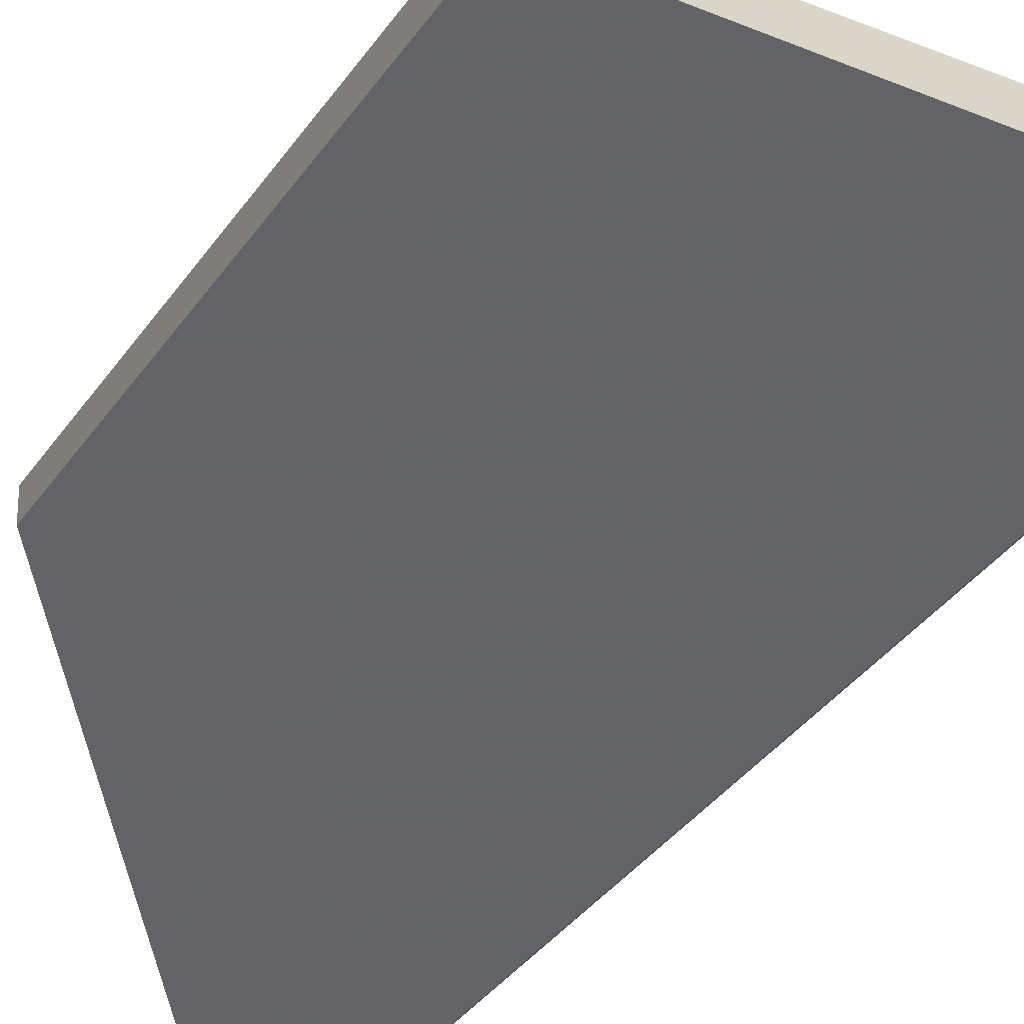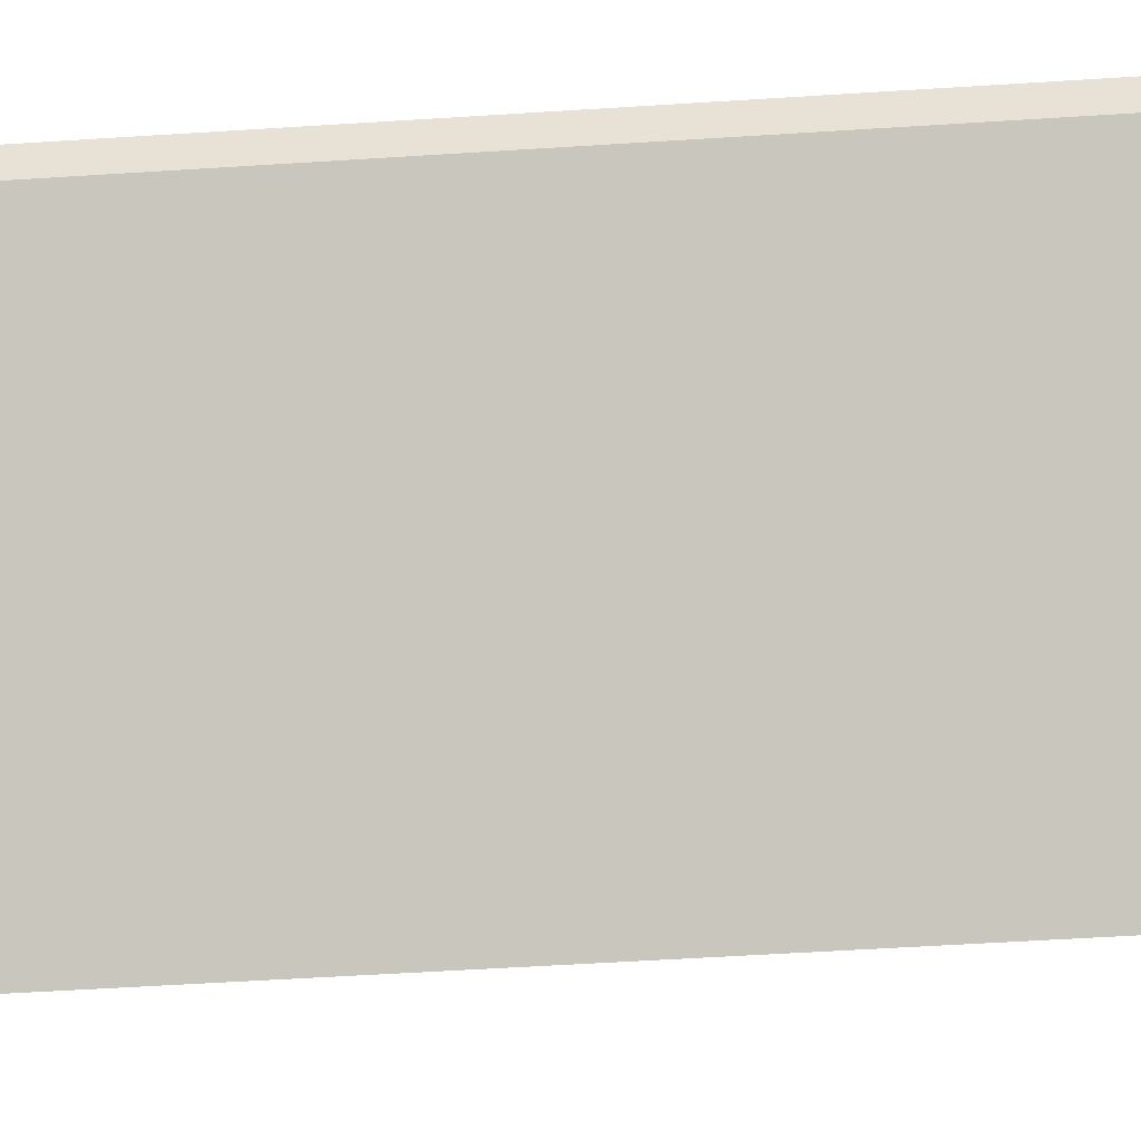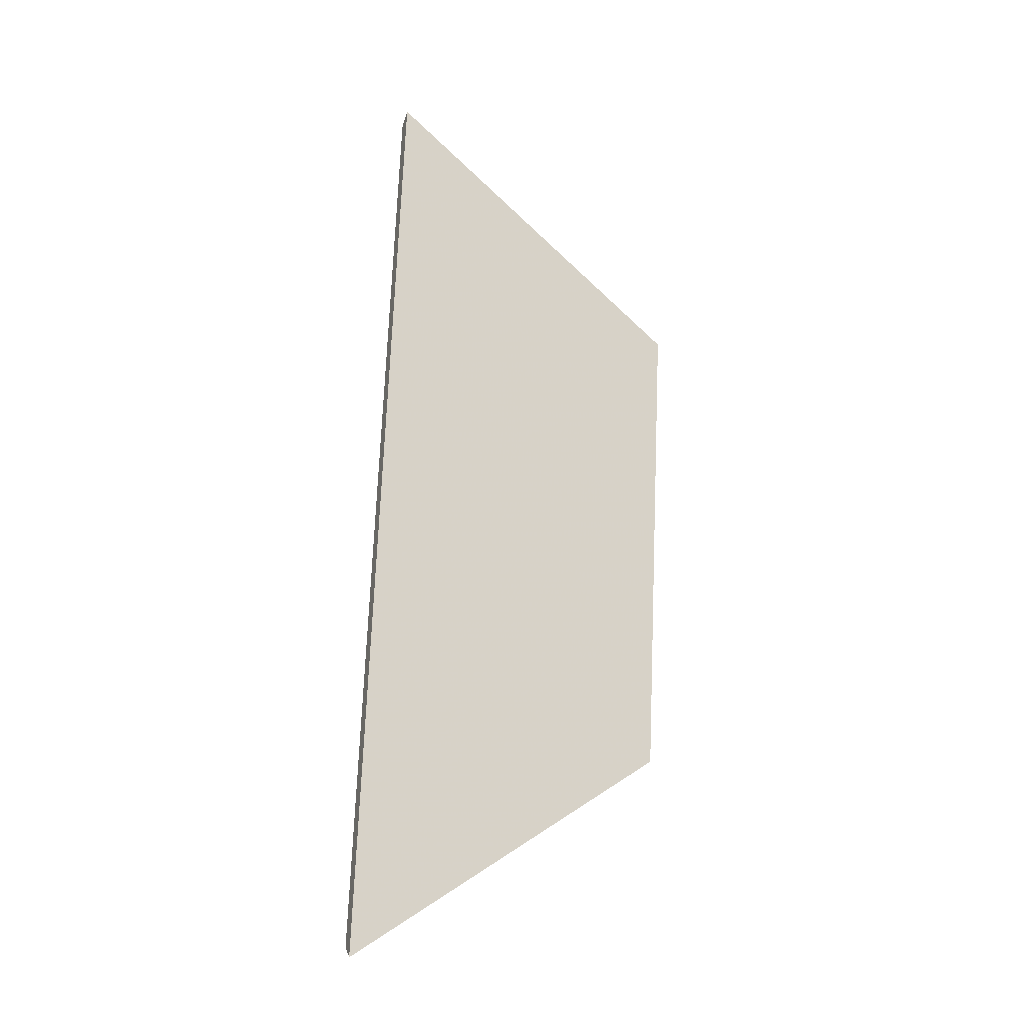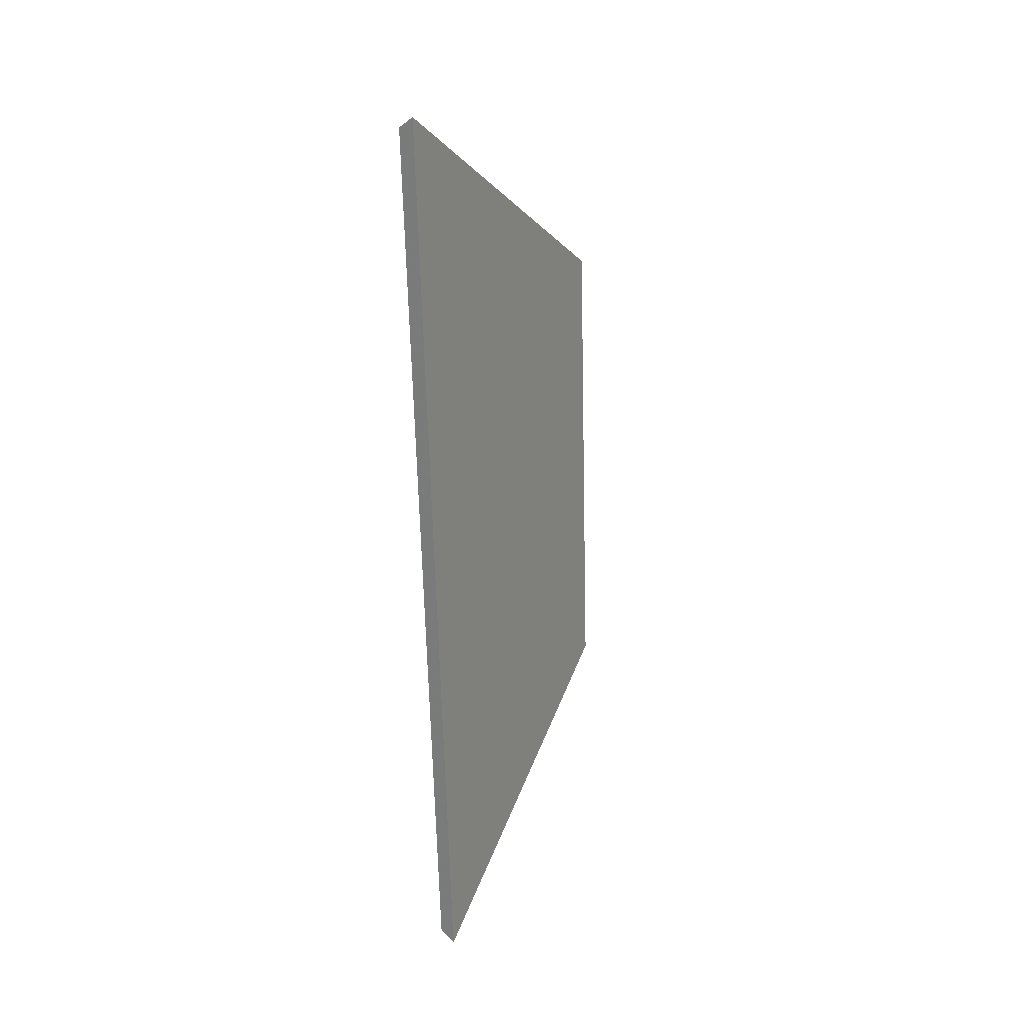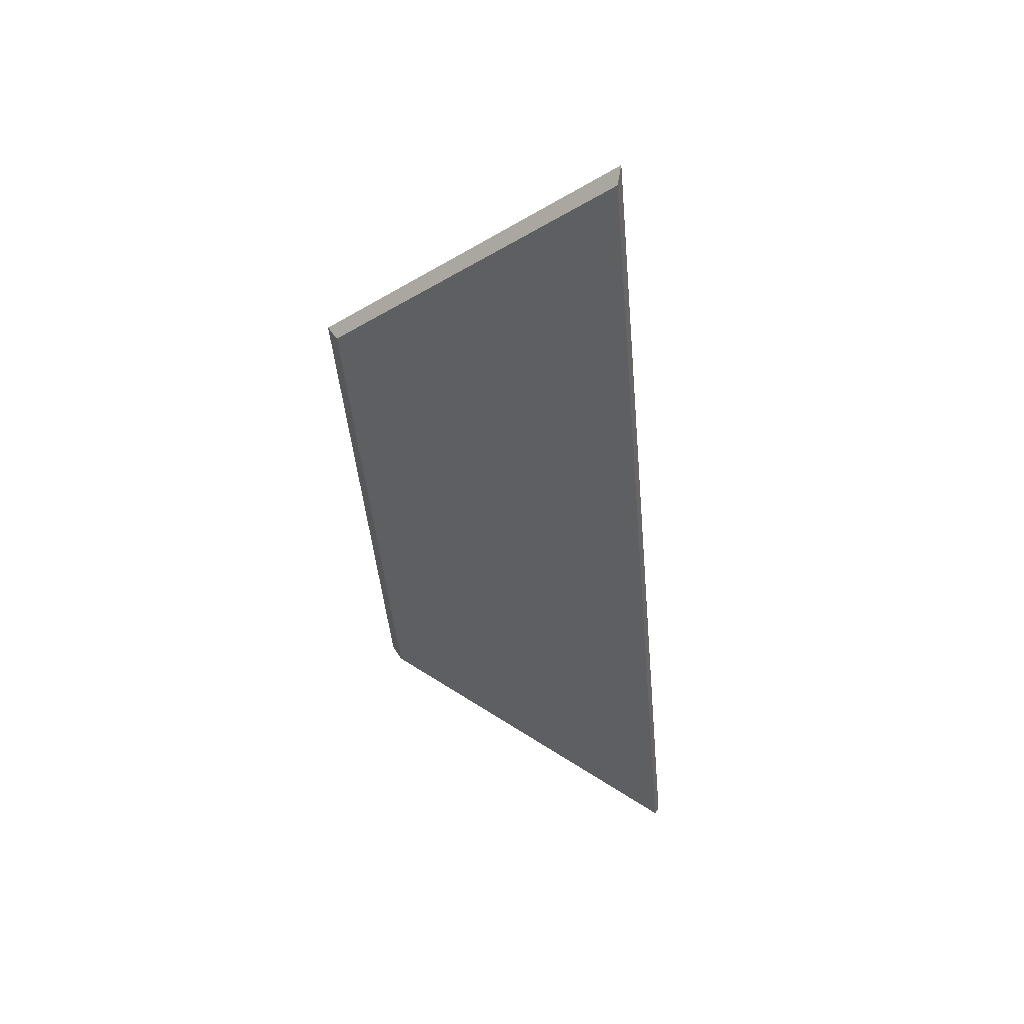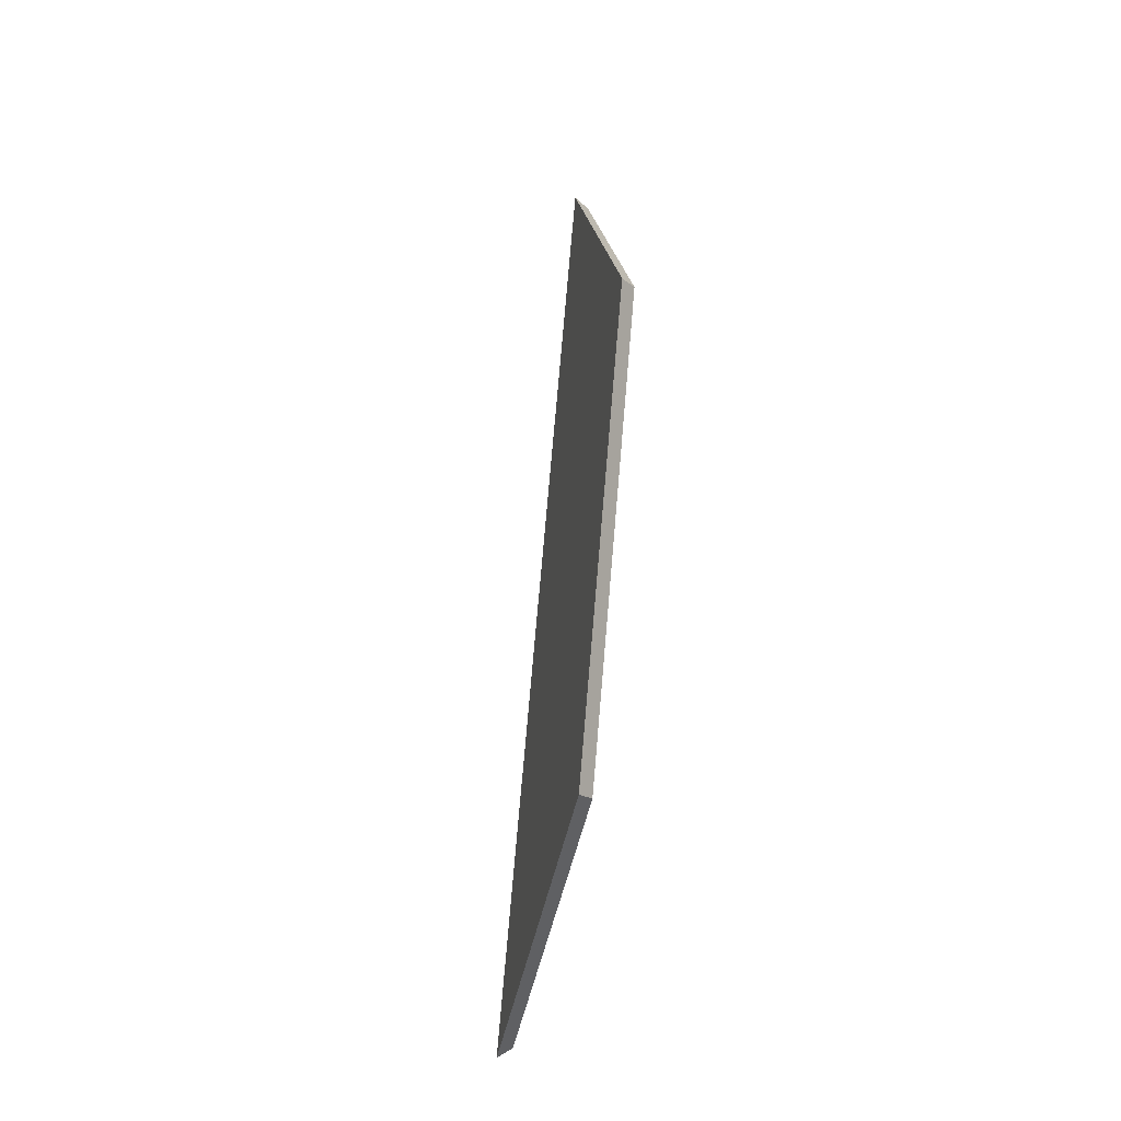
<metadata>
{"format":"obj","ext":"obj","renderer":"f3d","projection":"perspective","resolution":1024,"background":"white","views":[{"elev":-31.7,"azim":-33.2,"up":"+Y"},{"elev":-47.0,"azim":-91.6,"up":"+Y"},{"elev":-12.8,"azim":114.1,"up":"+Z"},{"elev":30.9,"azim":75.4,"up":"+Z"},{"elev":40.9,"azim":-28.1,"up":"+Z"},{"elev":-18.1,"azim":-146.1,"up":"+Z"}]}
</metadata>
<code>
v -7.217 0.1819 -4.309
v -7.229 0.1819 -4.2
v -7.252 0.2077 -4.228
v -7.246 0.2077 -4.286
v -7.252 0.2103 -4.228
v -7.252 0.2077 -4.228
v -7.229 0.1819 -4.2
v -7.228 0.1832 -4.198
v -7.246 0.2103 -4.286
v -7.246 0.2077 -4.286
v -7.252 0.2077 -4.228
v -7.252 0.2103 -4.228
v -7.228 0.1832 -4.198
v -7.229 0.1819 -4.2
v -7.217 0.1819 -4.309
v -7.216 0.1832 -4.31
v -7.216 0.1832 -4.31
v -7.217 0.1819 -4.309
v -7.246 0.2077 -4.286
v -7.246 0.2103 -4.286
v -7.246 0.2103 -4.286
v -7.252 0.2103 -4.228
v -7.228 0.1832 -4.198
v -7.216 0.1832 -4.31
f 1 2 3
f 1 3 4
f 5 6 7
f 5 7 8
f 9 10 11
f 9 11 12
f 13 14 15
f 13 15 16
f 17 18 19
f 17 19 20
f 21 22 23
f 21 23 24

</code>
